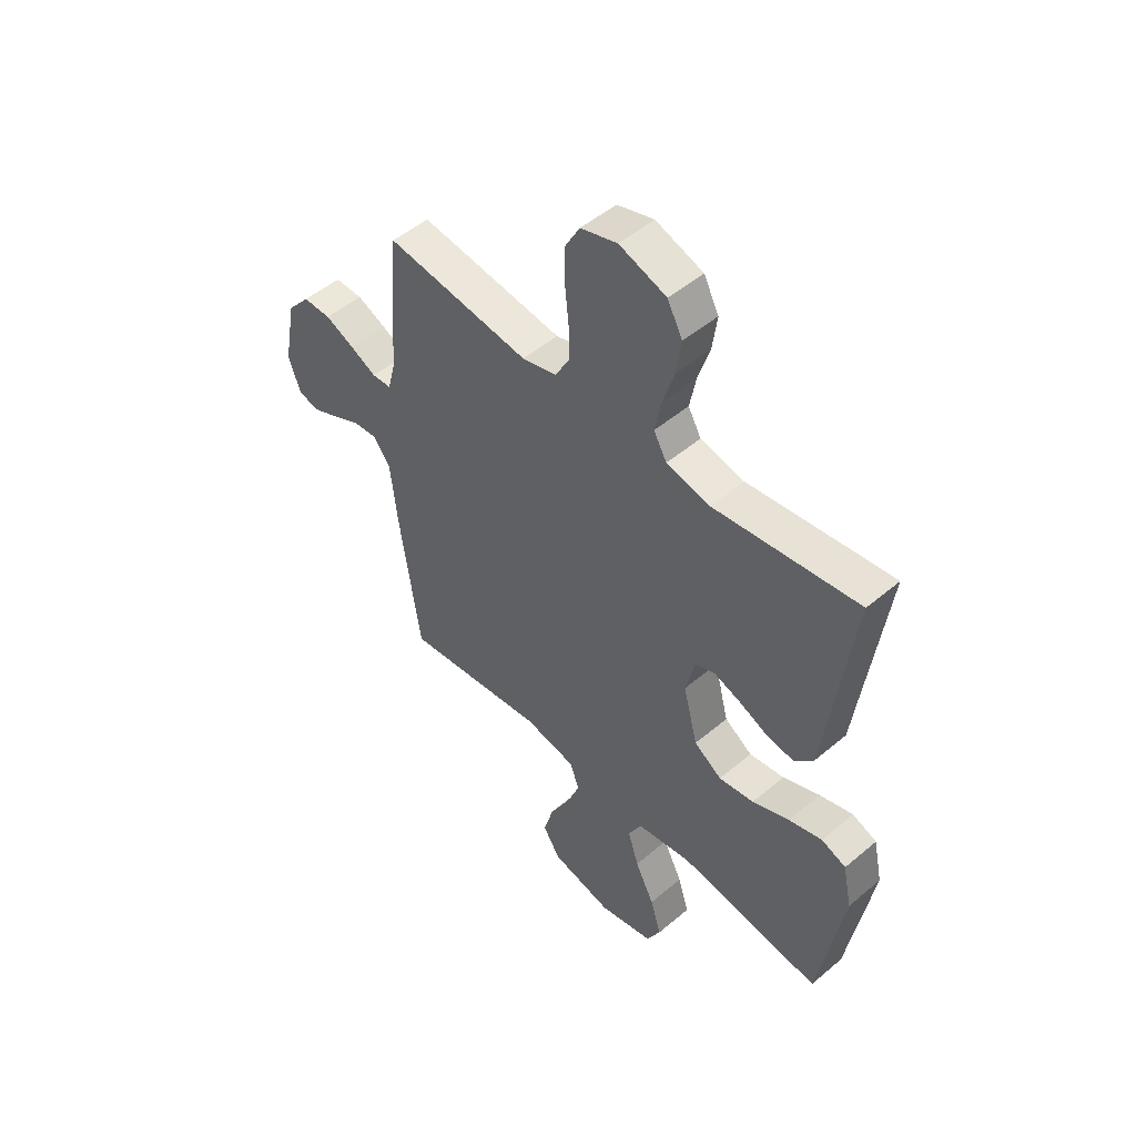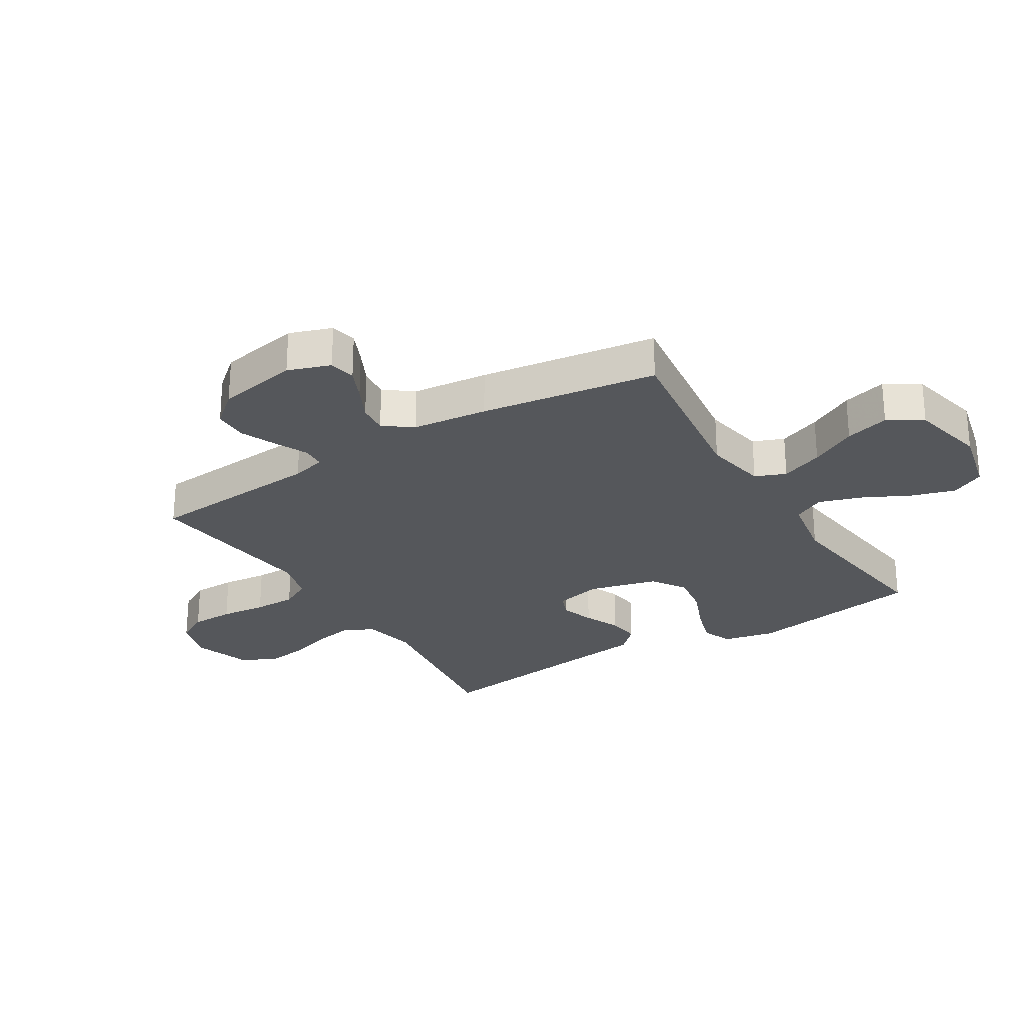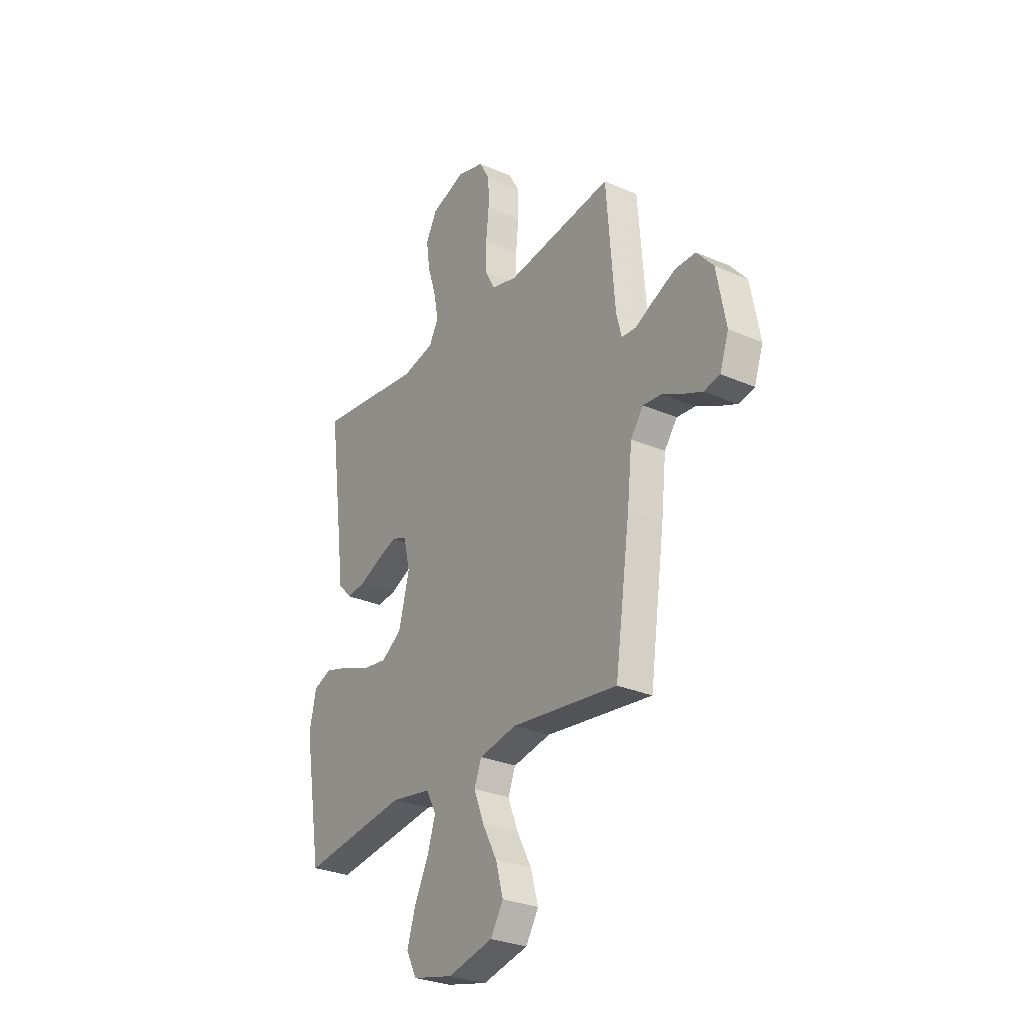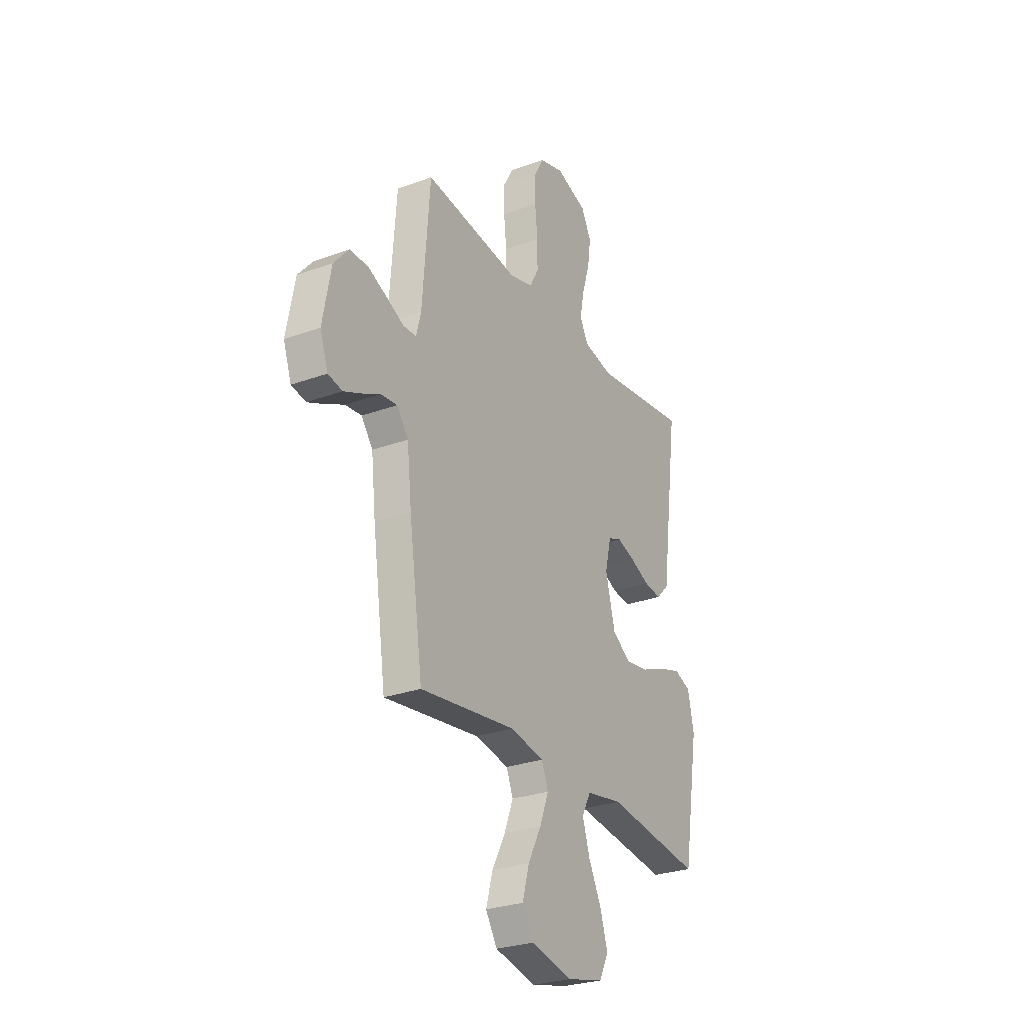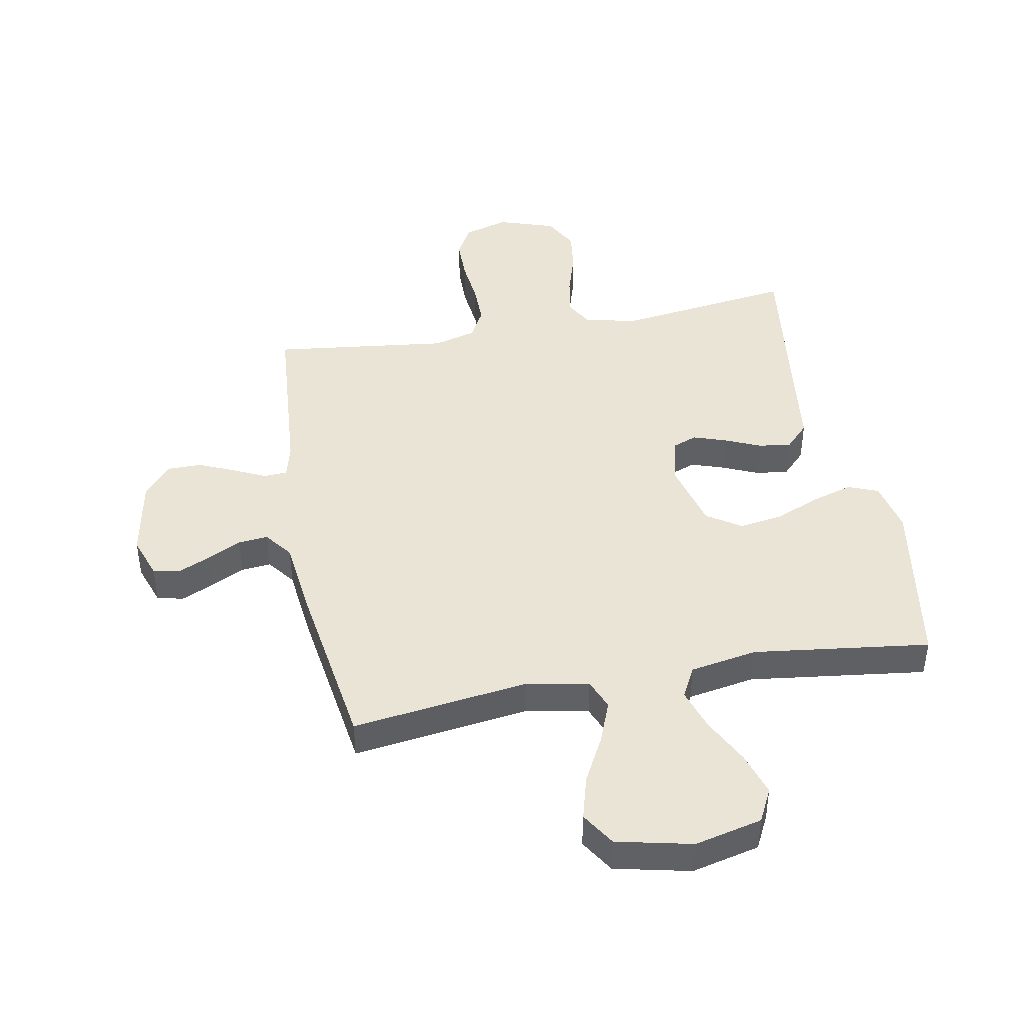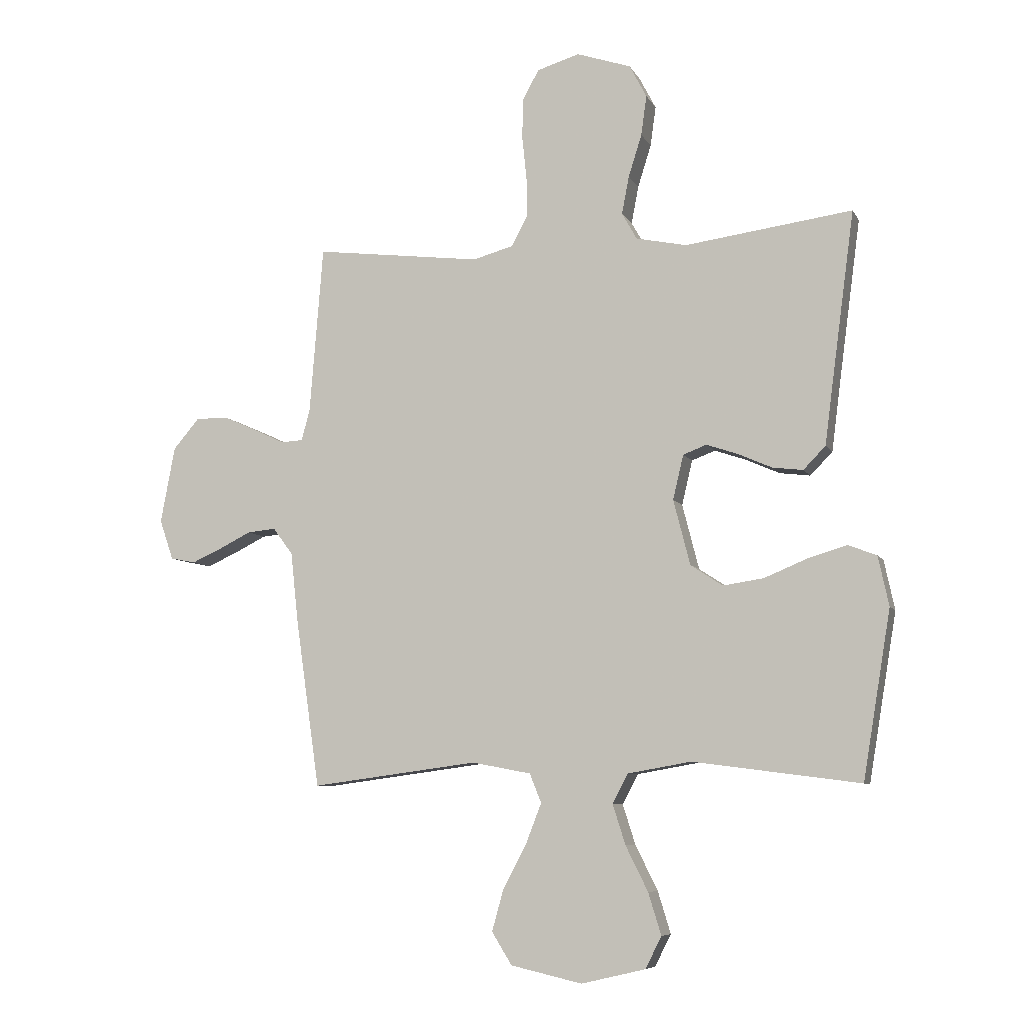
<metadata>
{"format":"obj","ext":"obj","renderer":"f3d","projection":"perspective","resolution":1024,"background":"white","views":[{"elev":50.2,"azim":-132.8,"up":"+Z"},{"elev":-26.5,"azim":121.6,"up":"+Y"},{"elev":-28.9,"azim":57.0,"up":"+Z"},{"elev":-27.8,"azim":119.1,"up":"+Z"},{"elev":43.7,"azim":169.3,"up":"+Y"},{"elev":-7.5,"azim":-162.6,"up":"+Z"}]}
</metadata>
<code>
v -0.5 0.07 -0.5
v -0.55 0.07 -0.2
v -0.531 0.07 -0.111
v -0.48 0.07 -0.091
v -0.41 0.07 -0.112
v -0.333 0.07 -0.144
v -0.26 0.07 -0.155
v -0.202 0.07 -0.117
v -0.172 0.07 0
v -0.191 0.07 0.08
v -0.233 0.07 0.096
v -0.289 0.07 0.077
v -0.35 0.07 0.05
v -0.405 0.07 0.043
v -0.445 0.07 0.084
v -0.46 0.07 0.2
v -0.5 0.07 0.5
v -0.2 0.07 0.46
v -0.109 0.07 0.479
v -0.082 0.07 0.527
v -0.095 0.07 0.595
v -0.119 0.07 0.671
v -0.129 0.07 0.743
v -0.098 0.07 0.802
v 0 0.07 0.835
v 0.076 0.07 0.812
v 0.106 0.07 0.758
v 0.107 0.07 0.685
v 0.099 0.07 0.607
v 0.099 0.07 0.535
v 0.127 0.07 0.483
v 0.2 0.07 0.463
v 0.5 0.07 0.5
v 0.524 0.07 0.2
v 0.539 0.07 0.142
v 0.579 0.07 0.14
v 0.634 0.07 0.166
v 0.695 0.07 0.193
v 0.753 0.07 0.193
v 0.8 0.07 0.138
v 0.826 0.07 0
v 0.801 0.07 -0.072
v 0.756 0.07 -0.081
v 0.702 0.07 -0.057
v 0.644 0.07 -0.028
v 0.593 0.07 -0.023
v 0.557 0.07 -0.071
v 0.543 0.07 -0.2
v 0.5 0.07 -0.5
v 0.2 0.07 -0.46
v 0.094 0.07 -0.48
v 0.073 0.07 -0.532
v 0.101 0.07 -0.604
v 0.143 0.07 -0.683
v 0.164 0.07 -0.758
v 0.128 0.07 -0.816
v 0 0.07 -0.845
v -0.115 0.07 -0.818
v -0.144 0.07 -0.761
v -0.121 0.07 -0.686
v -0.081 0.07 -0.606
v -0.058 0.07 -0.534
v -0.086 0.07 -0.481
v -0.2 0.07 -0.461
v -0.5 0 -0.5
v -0.55 0 -0.2
v -0.531 0 -0.111
v -0.48 0 -0.091
v -0.41 0 -0.112
v -0.333 0 -0.144
v -0.26 0 -0.155
v -0.202 0 -0.117
v -0.172 0 0
v -0.191 0 0.08
v -0.233 0 0.096
v -0.289 0 0.077
v -0.35 0 0.05
v -0.405 0 0.043
v -0.445 0 0.084
v -0.46 0 0.2
v -0.5 0 0.5
v -0.2 0 0.46
v -0.109 0 0.479
v -0.082 0 0.527
v -0.095 0 0.595
v -0.119 0 0.671
v -0.129 0 0.743
v -0.098 0 0.802
v 0 0 0.835
v 0.076 0 0.812
v 0.106 0 0.758
v 0.107 0 0.685
v 0.099 0 0.607
v 0.099 0 0.535
v 0.127 0 0.483
v 0.2 0 0.463
v 0.5 0 0.5
v 0.524 0 0.2
v 0.539 0 0.142
v 0.579 0 0.14
v 0.634 0 0.166
v 0.695 0 0.193
v 0.753 0 0.193
v 0.8 0 0.138
v 0.826 0 0
v 0.801 0 -0.072
v 0.756 0 -0.081
v 0.702 0 -0.057
v 0.644 0 -0.028
v 0.593 0 -0.023
v 0.557 0 -0.071
v 0.543 0 -0.2
v 0.5 0 -0.5
v 0.2 0 -0.46
v 0.094 0 -0.48
v 0.073 0 -0.532
v 0.101 0 -0.604
v 0.143 0 -0.683
v 0.164 0 -0.758
v 0.128 0 -0.816
v 0 0 -0.845
v -0.115 0 -0.818
v -0.144 0 -0.761
v -0.121 0 -0.686
v -0.081 0 -0.606
v -0.058 0 -0.534
v -0.086 0 -0.481
v -0.2 0 -0.461
f 59 60 61
f 58 59 61
f 57 58 61
f 56 57 61
f 55 56 61
f 54 55 61
f 53 54 61
f 52 53 61 62
f 51 52 62 63
f 47 48 49 50
f 51 63 64
f 50 51 64
f 47 50 64
f 46 47 64
f 43 44 45
f 42 43 45
f 41 42 45
f 40 41 45
f 39 40 45
f 38 39 45
f 37 38 45
f 36 37 45
f 35 36 45 46
f 32 33 34
f 31 32 34 35
f 27 28 29
f 26 27 29
f 25 26 29
f 24 25 29
f 23 24 29
f 22 23 29
f 21 22 29
f 20 21 29 30
f 19 20 30 31
f 16 17 18
f 18 19 31
f 16 18 31
f 15 16 31
f 14 15 31
f 13 14 31
f 12 13 31
f 4 5 6
f 3 4 6
f 2 3 6
f 1 2 6
f 64 1 6
f 64 6 7
f 46 64 7 8
f 35 46 8 9
f 31 35 9 10
f 11 12 31
f 10 11 31
f 125 124 123
f 125 123 122
f 125 122 121
f 125 121 120
f 125 120 119
f 125 119 118
f 125 118 117
f 126 125 117 116
f 127 126 116 115
f 114 113 112 111
f 128 127 115
f 128 115 114
f 128 114 111
f 128 111 110
f 109 108 107
f 109 107 106
f 109 106 105
f 109 105 104
f 109 104 103
f 109 103 102
f 109 102 101
f 109 101 100
f 110 109 100 99
f 98 97 96
f 99 98 96 95
f 93 92 91
f 93 91 90
f 93 90 89
f 93 89 88
f 93 88 87
f 93 87 86
f 93 86 85
f 94 93 85 84
f 95 94 84 83
f 82 81 80
f 95 83 82
f 95 82 80
f 95 80 79
f 95 79 78
f 95 78 77
f 95 77 76
f 70 69 68
f 70 68 67
f 70 67 66
f 70 66 65
f 70 65 128
f 71 70 128
f 72 71 128 110
f 73 72 110 99
f 74 73 99 95
f 95 76 75
f 95 75 74
f 1 65 66 2
f 2 66 67 3
f 3 67 68 4
f 4 68 69 5
f 5 69 70 6
f 6 70 71 7
f 7 71 72 8
f 8 72 73 9
f 9 73 74 10
f 10 74 75 11
f 11 75 76 12
f 12 76 77 13
f 13 77 78 14
f 14 78 79 15
f 15 79 80 16
f 16 80 81 17
f 17 81 82 18
f 18 82 83 19
f 19 83 84 20
f 20 84 85 21
f 21 85 86 22
f 22 86 87 23
f 23 87 88 24
f 24 88 89 25
f 25 89 90 26
f 26 90 91 27
f 27 91 92 28
f 28 92 93 29
f 29 93 94 30
f 30 94 95 31
f 31 95 96 32
f 32 96 97 33
f 33 97 98 34
f 34 98 99 35
f 35 99 100 36
f 36 100 101 37
f 37 101 102 38
f 38 102 103 39
f 39 103 104 40
f 40 104 105 41
f 41 105 106 42
f 42 106 107 43
f 43 107 108 44
f 44 108 109 45
f 45 109 110 46
f 46 110 111 47
f 47 111 112 48
f 48 112 113 49
f 49 113 114 50
f 50 114 115 51
f 51 115 116 52
f 52 116 117 53
f 53 117 118 54
f 54 118 119 55
f 55 119 120 56
f 56 120 121 57
f 57 121 122 58
f 58 122 123 59
f 59 123 124 60
f 60 124 125 61
f 61 125 126 62
f 62 126 127 63
f 63 127 128 64
f 64 128 65 1

</code>
